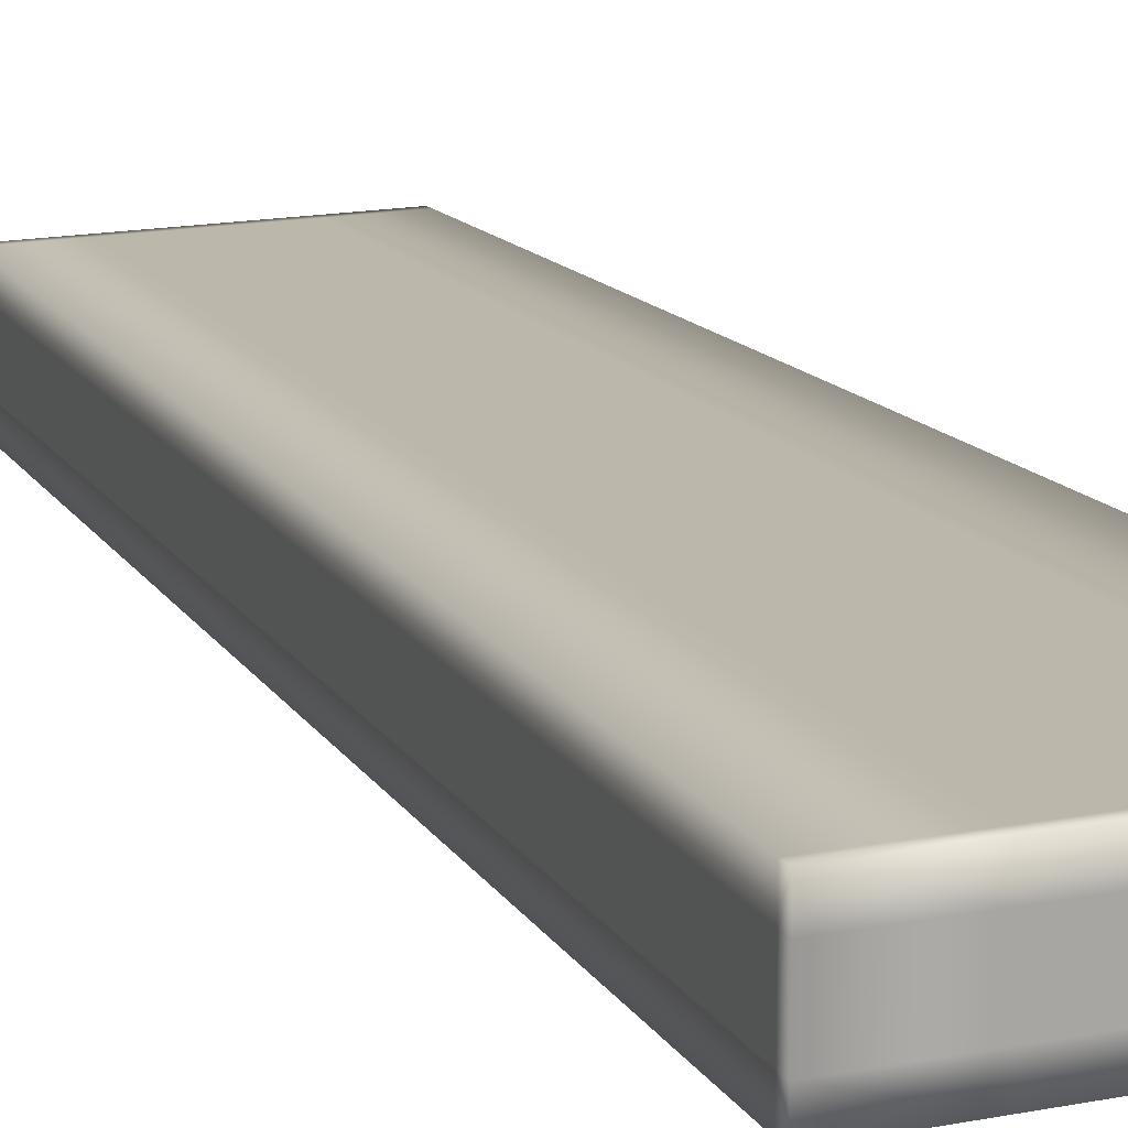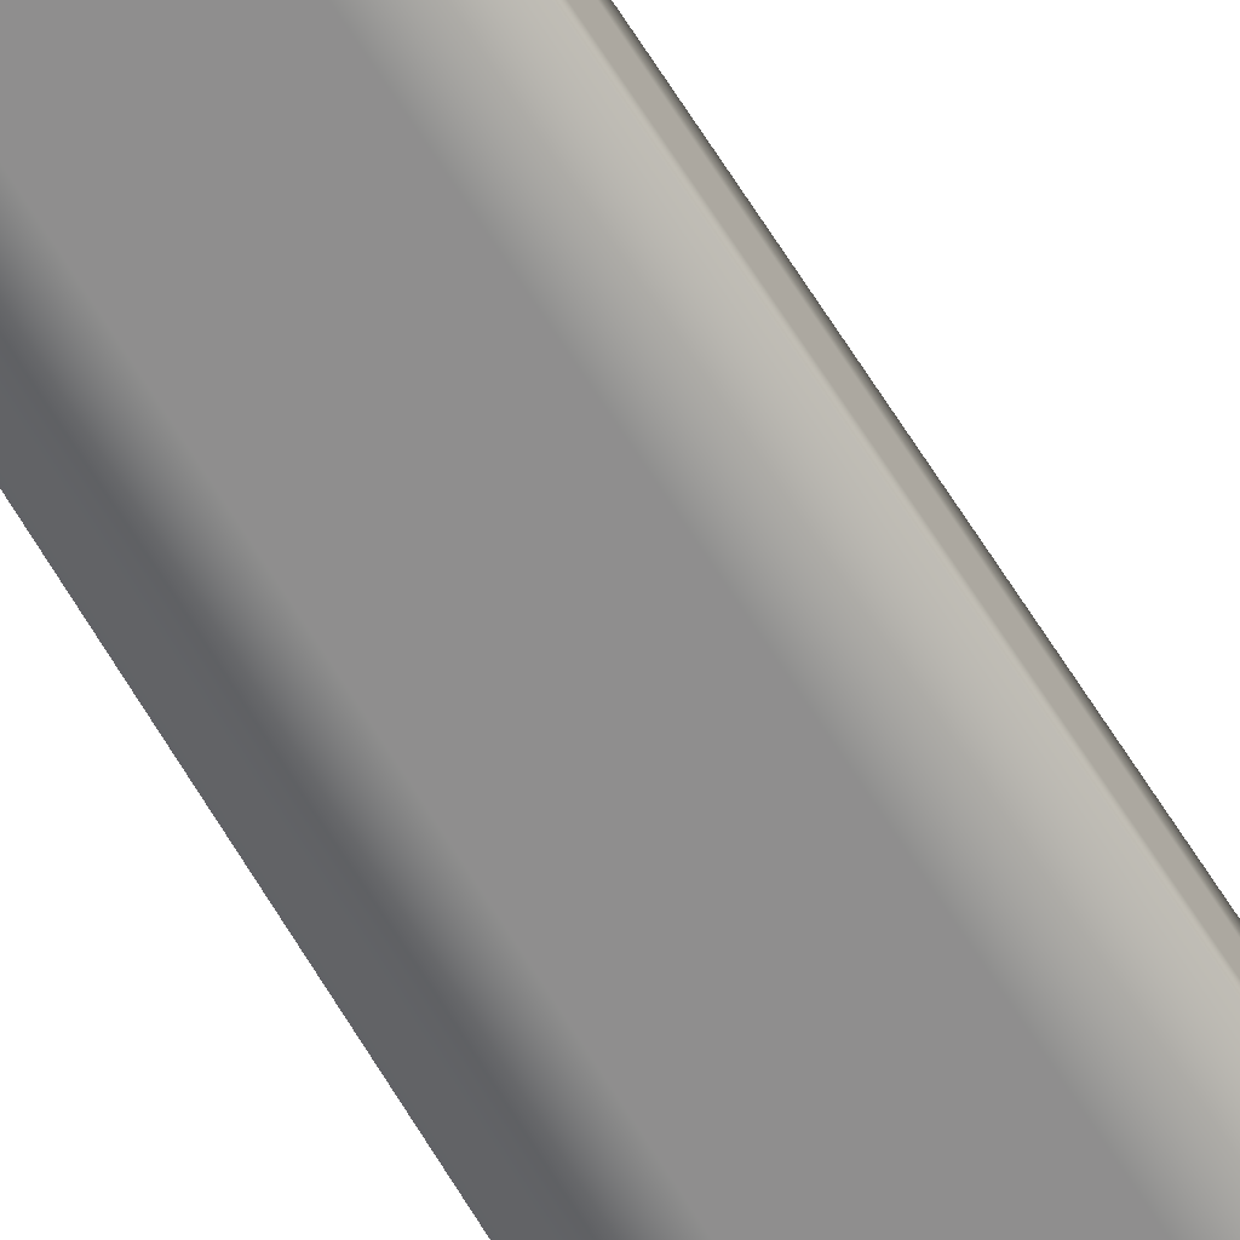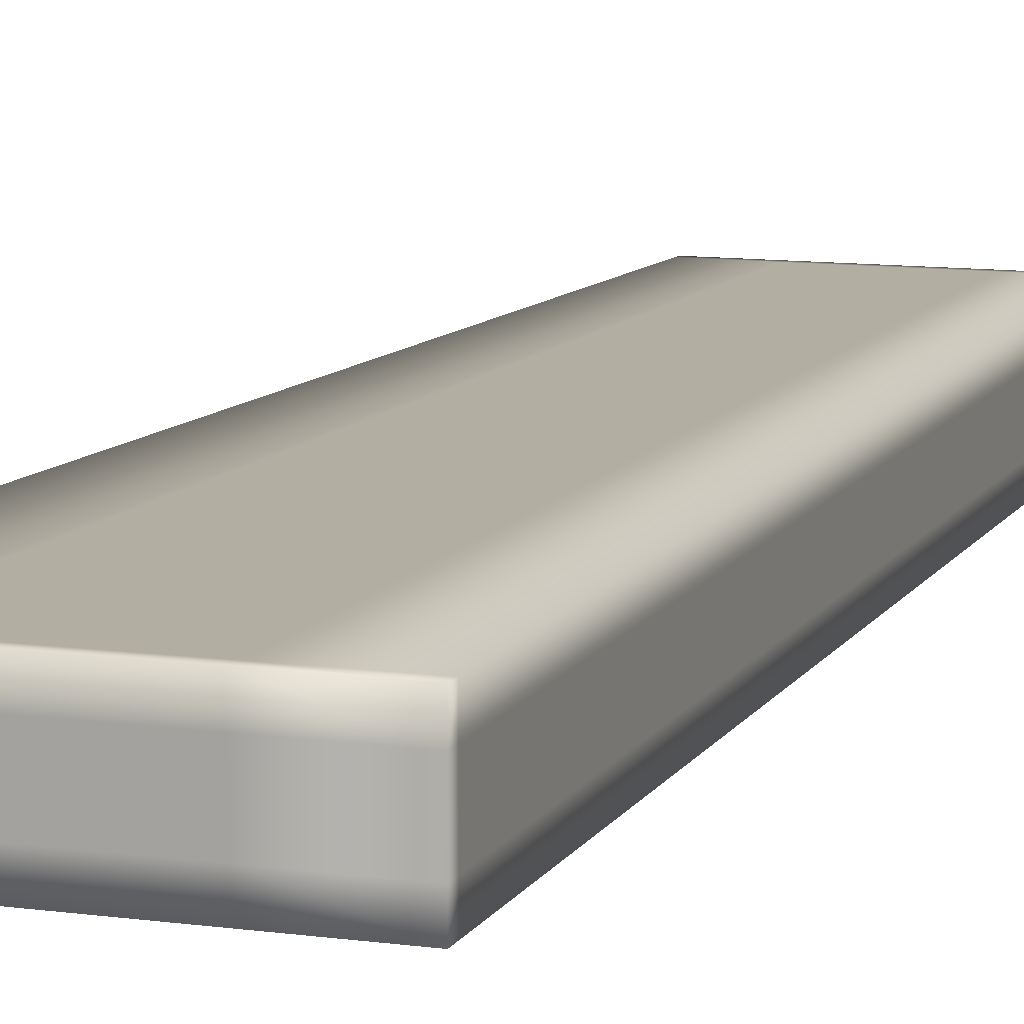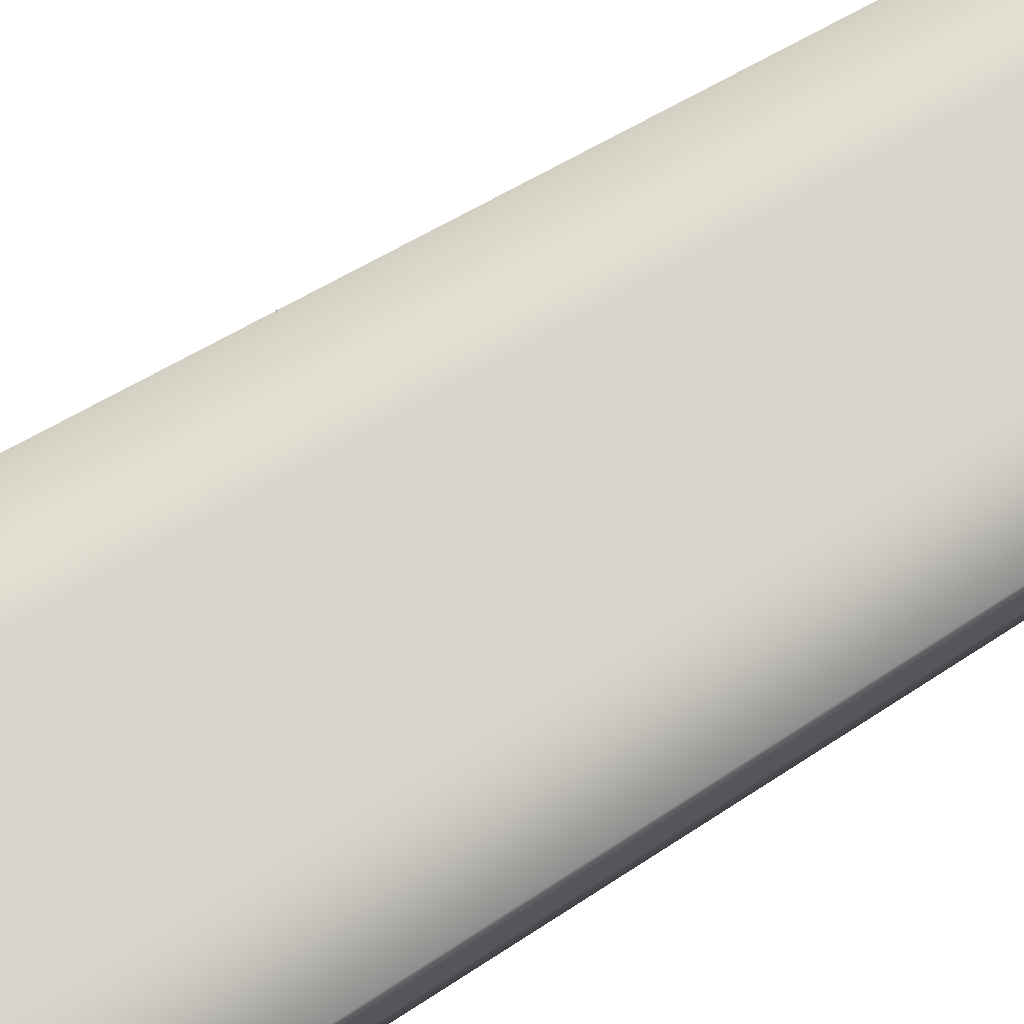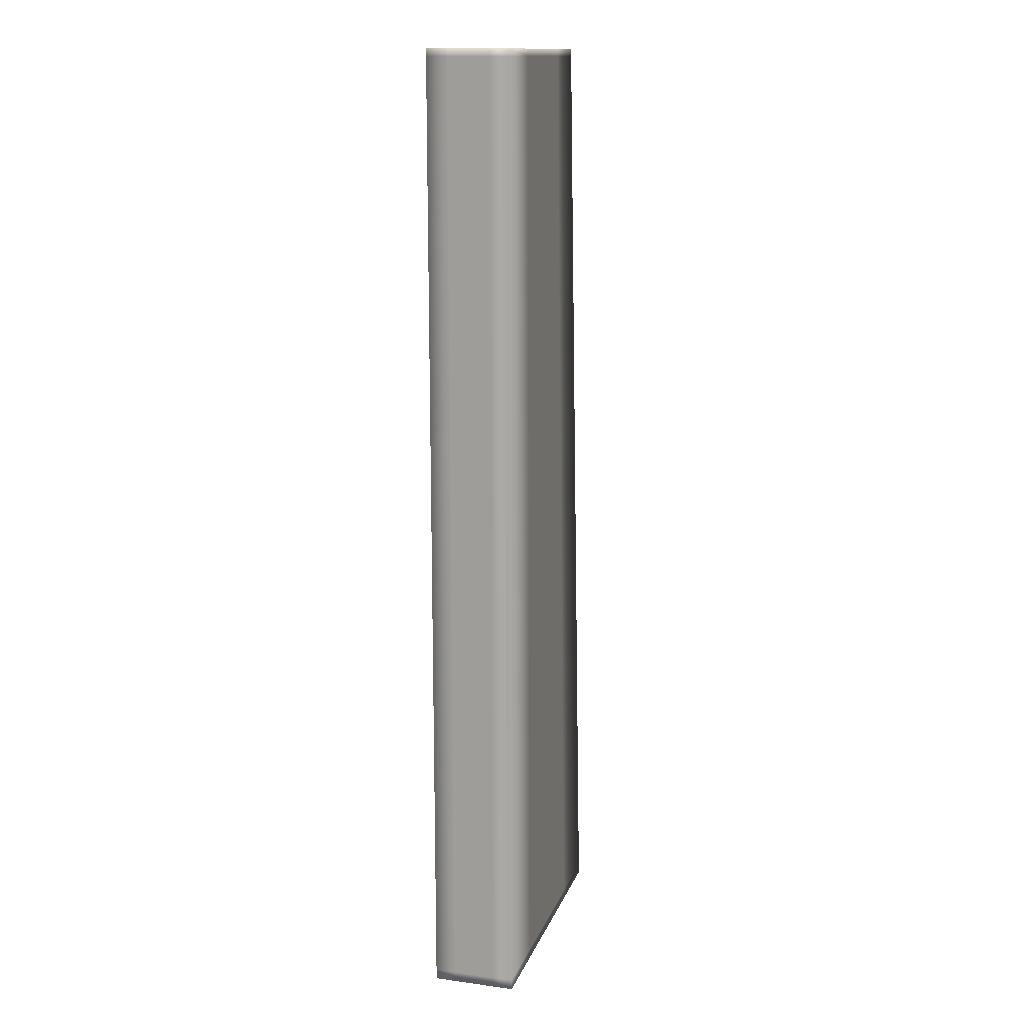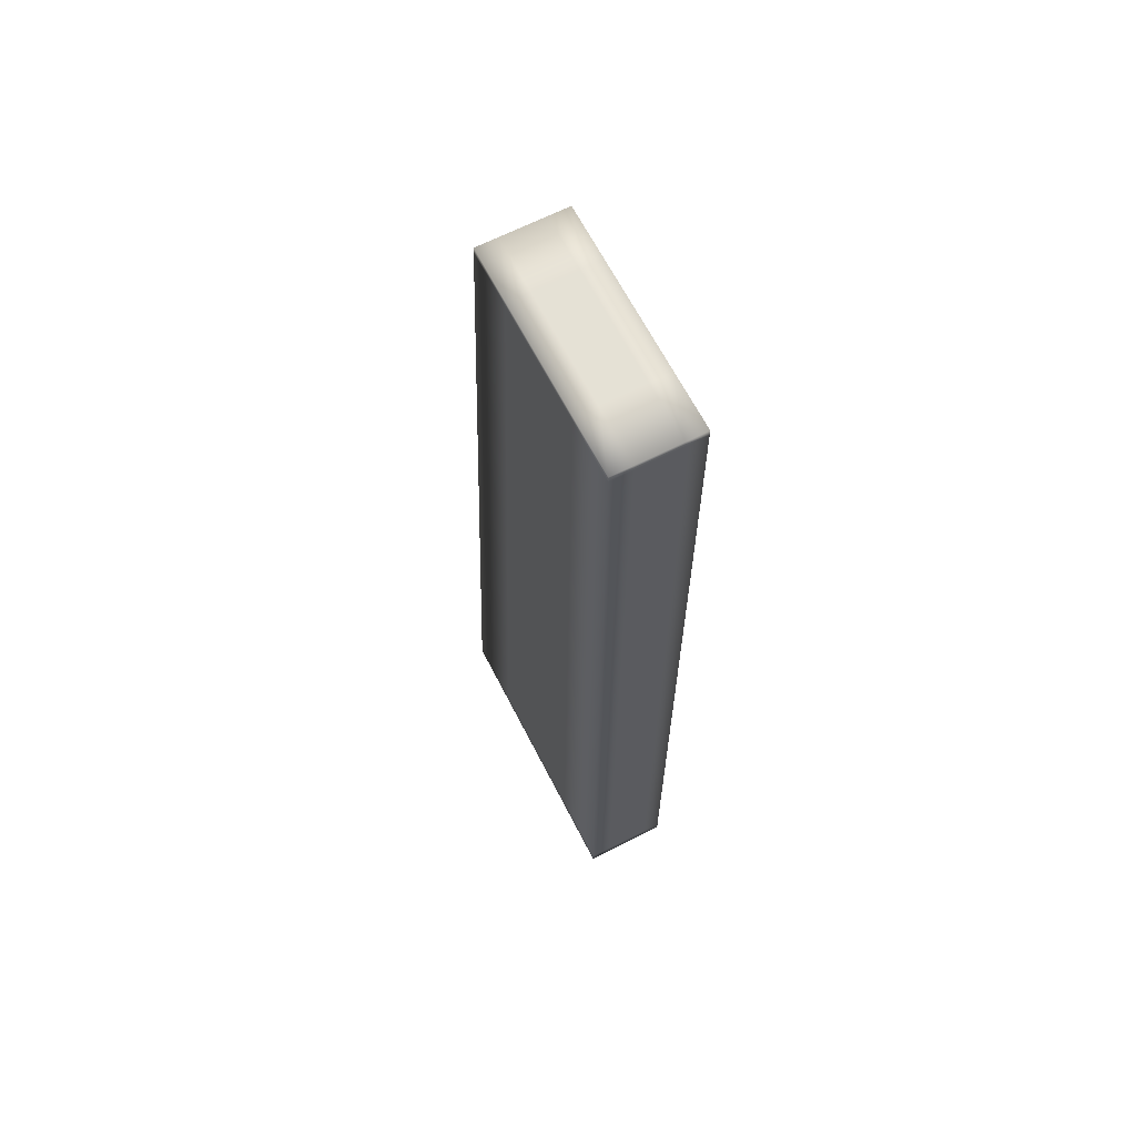
<metadata>
{"format":"obj","ext":"obj","renderer":"f3d","projection":"perspective","resolution":1024,"background":"white","views":[{"elev":14.5,"azim":-24.0,"up":"+Z"},{"elev":-65.0,"azim":-151.1,"up":"+Z"},{"elev":10.7,"azim":19.0,"up":"+Z"},{"elev":74.9,"azim":57.3,"up":"+Z"},{"elev":14.6,"azim":106.2,"up":"+Y"},{"elev":65.5,"azim":62.9,"up":"+Y"}]}
</metadata>
<code>
o Left_Rudder_Cube.008
v 8.623 3.489 2.914
v 8.623 3.489 3.064
v 8.101 3.49 3.064
v 8.101 3.49 2.914
v 8.623 5.222 2.914
v 8.623 5.222 3.064
v 8.226 5.218 3.064
v 8.226 5.218 2.914
v 8.623 3.81 2.914
v 8.623 3.81 3.064
v 8.125 3.81 3.064
v 8.125 3.81 2.914
v 8.623 4.919 2.914
v 8.623 4.919 3.064
v 8.204 4.916 3.064
v 8.204 4.916 2.914
v 8.623 3.644 2.914
v 8.623 3.551 2.914
v 8.623 3.508 2.914
v 8.623 3.644 3.064
v 8.623 3.551 3.064
v 8.623 3.508 3.064
v 8.623 3.489 2.951
v 8.623 3.489 2.989
v 8.623 3.489 3.026
v 8.232 3.49 2.914
v 8.362 3.49 2.914
v 8.492 3.489 2.914
v 8.492 3.489 3.064
v 8.362 3.49 3.064
v 8.232 3.49 3.064
v 8.113 3.644 3.064
v 8.106 3.552 3.064
v 8.103 3.508 3.064
v 8.113 3.644 2.914
v 8.106 3.552 2.914
v 8.103 3.508 2.914
v 8.523 5.221 3.064
v 8.424 5.22 3.064
v 8.325 5.219 3.064
v 8.623 5.222 2.951
v 8.623 5.222 2.989
v 8.623 5.222 3.026
v 8.325 5.219 2.914
v 8.424 5.22 2.914
v 8.523 5.221 2.914
v 8.226 5.218 3.026
v 8.226 5.218 2.989
v 8.226 5.218 2.951
v 8.101 3.49 3.026
v 8.101 3.49 2.989
v 8.101 3.49 2.951
v 8.623 4.668 2.914
v 8.623 4.366 2.914
v 8.623 4.064 2.914
v 8.623 4.668 3.064
v 8.623 4.366 3.064
v 8.623 4.064 3.064
v 8.186 4.665 3.064
v 8.164 4.365 3.064
v 8.143 4.063 3.064
v 8.186 4.665 2.914
v 8.164 4.365 2.914
v 8.143 4.063 2.914
v 8.125 3.81 3.026
v 8.125 3.81 2.989
v 8.125 3.81 2.951
v 8.249 3.81 2.914
v 8.374 3.81 2.914
v 8.498 3.81 2.914
v 8.623 3.81 2.951
v 8.623 3.81 2.989
v 8.623 3.81 3.026
v 8.498 3.81 3.064
v 8.374 3.81 3.064
v 8.249 3.81 3.064
v 8.623 5.208 2.914
v 8.623 5.17 2.914
v 8.623 5.082 2.914
v 8.623 5.208 3.064
v 8.623 5.17 3.064
v 8.623 5.082 3.064
v 8.225 5.205 3.064
v 8.222 5.167 3.064
v 8.216 5.079 3.064
v 8.225 5.205 2.914
v 8.222 5.167 2.914
v 8.216 5.079 2.914
v 8.204 4.916 3.026
v 8.204 4.916 2.989
v 8.204 4.916 2.951
v 8.309 4.917 2.914
v 8.413 4.917 2.914
v 8.518 4.918 2.914
v 8.623 4.919 2.951
v 8.623 4.919 2.989
v 8.623 4.919 3.026
v 8.518 4.918 3.064
v 8.413 4.917 3.064
v 8.309 4.917 3.064
v 8.521 5.081 3.064
v 8.523 5.17 3.064
v 8.523 5.208 3.064
v 8.419 5.081 3.064
v 8.422 5.169 3.064
v 8.424 5.207 3.064
v 8.318 5.08 3.064
v 8.322 5.168 3.064
v 8.324 5.206 3.064
v 8.623 5.082 2.951
v 8.623 5.17 2.951
v 8.623 5.208 2.951
v 8.623 5.082 2.989
v 8.623 5.17 2.989
v 8.623 5.208 2.989
v 8.623 5.082 3.026
v 8.623 5.17 3.026
v 8.623 5.208 3.026
v 8.318 5.08 2.914
v 8.322 5.168 2.914
v 8.324 5.206 2.914
v 8.419 5.081 2.914
v 8.422 5.169 2.914
v 8.424 5.207 2.914
v 8.521 5.081 2.914
v 8.523 5.17 2.914
v 8.523 5.208 2.914
v 8.523 5.221 3.026
v 8.523 5.221 2.989
v 8.523 5.221 2.951
v 8.424 5.22 3.026
v 8.424 5.22 2.989
v 8.424 5.22 2.951
v 8.325 5.219 3.026
v 8.325 5.219 2.989
v 8.325 5.219 2.951
v 8.216 5.079 3.026
v 8.222 5.167 3.026
v 8.225 5.205 3.026
v 8.216 5.079 2.989
v 8.222 5.167 2.989
v 8.225 5.205 2.989
v 8.216 5.079 2.951
v 8.222 5.167 2.951
v 8.225 5.205 2.951
v 8.492 3.489 2.951
v 8.492 3.489 2.989
v 8.492 3.489 3.026
v 8.362 3.49 2.951
v 8.362 3.49 2.989
v 8.362 3.49 3.026
v 8.232 3.49 2.951
v 8.232 3.49 2.989
v 8.232 3.49 3.026
v 8.103 3.508 3.026
v 8.106 3.552 3.026
v 8.113 3.644 3.026
v 8.103 3.508 2.989
v 8.106 3.552 2.989
v 8.113 3.644 2.989
v 8.103 3.508 2.951
v 8.106 3.552 2.951
v 8.113 3.644 2.951
v 8.233 3.508 2.914
v 8.235 3.551 2.914
v 8.24 3.644 2.914
v 8.363 3.508 2.914
v 8.364 3.551 2.914
v 8.368 3.644 2.914
v 8.493 3.508 2.914
v 8.493 3.551 2.914
v 8.495 3.644 2.914
v 8.623 3.508 2.951
v 8.623 3.551 2.951
v 8.623 3.644 2.951
v 8.623 3.508 2.989
v 8.623 3.551 2.989
v 8.623 3.644 2.989
v 8.623 3.508 3.026
v 8.623 3.551 3.026
v 8.623 3.644 3.026
v 8.493 3.508 3.064
v 8.493 3.551 3.064
v 8.495 3.644 3.064
v 8.363 3.508 3.064
v 8.364 3.551 3.064
v 8.368 3.644 3.064
v 8.233 3.508 3.064
v 8.235 3.551 3.064
v 8.24 3.644 3.064
v 8.143 4.063 3.026
v 8.164 4.365 3.026
v 8.186 4.665 3.026
v 8.143 4.063 2.989
v 8.164 4.365 2.989
v 8.186 4.665 2.989
v 8.143 4.063 2.951
v 8.164 4.365 2.951
v 8.186 4.665 2.951
v 8.263 4.063 2.914
v 8.279 4.365 2.914
v 8.295 4.666 2.914
v 8.383 4.063 2.914
v 8.394 4.365 2.914
v 8.404 4.667 2.914
v 8.503 4.064 2.914
v 8.508 4.366 2.914
v 8.514 4.667 2.914
v 8.623 4.064 2.951
v 8.623 4.366 2.951
v 8.623 4.668 2.951
v 8.623 4.064 2.989
v 8.623 4.366 2.989
v 8.623 4.668 2.989
v 8.623 4.064 3.026
v 8.623 4.366 3.026
v 8.623 4.668 3.026
v 8.503 4.064 3.064
v 8.508 4.366 3.064
v 8.514 4.667 3.064
v 8.383 4.063 3.064
v 8.394 4.365 3.064
v 8.404 4.667 3.064
v 8.263 4.063 3.064
v 8.279 4.365 3.064
v 8.295 4.666 3.064
f 101 102 105 104
f 102 103 106 105
f 104 105 108 107
f 105 106 109 108
f 14 82 101 98
f 82 81 102 101
f 81 80 103 102
f 80 6 38 103
f 103 38 39 106
f 106 39 40 109
f 109 40 7 83
f 108 109 83 84
f 107 108 84 85
f 100 107 85 15
f 99 104 107 100
f 98 101 104 99
f 110 111 114 113
f 111 112 115 114
f 113 114 117 116
f 114 115 118 117
f 13 79 110 95
f 79 78 111 110
f 78 77 112 111
f 77 5 41 112
f 112 41 42 115
f 115 42 43 118
f 118 43 6 80
f 117 118 80 81
f 116 117 81 82
f 97 116 82 14
f 96 113 116 97
f 95 110 113 96
f 119 120 123 122
f 120 121 124 123
f 122 123 126 125
f 123 124 127 126
f 16 88 119 92
f 88 87 120 119
f 87 86 121 120
f 86 8 44 121
f 121 44 45 124
f 124 45 46 127
f 127 46 5 77
f 126 127 77 78
f 125 126 78 79
f 94 125 79 13
f 93 122 125 94
f 92 119 122 93
f 128 129 132 131
f 129 130 133 132
f 131 132 135 134
f 132 133 136 135
f 6 43 128 38
f 43 42 129 128
f 42 41 130 129
f 41 5 46 130
f 130 46 45 133
f 133 45 44 136
f 136 44 8 49
f 135 136 49 48
f 134 135 48 47
f 40 134 47 7
f 39 131 134 40
f 38 128 131 39
f 137 138 141 140
f 138 139 142 141
f 140 141 144 143
f 141 142 145 144
f 15 85 137 89
f 85 84 138 137
f 84 83 139 138
f 83 7 47 139
f 139 47 48 142
f 142 48 49 145
f 145 49 8 86
f 144 145 86 87
f 143 144 87 88
f 91 143 88 16
f 90 140 143 91
f 89 137 140 90
f 146 147 150 149
f 147 148 151 150
f 149 150 153 152
f 150 151 154 153
f 1 23 146 28
f 23 24 147 146
f 24 25 148 147
f 25 2 29 148
f 148 29 30 151
f 151 30 31 154
f 154 31 3 50
f 153 154 50 51
f 152 153 51 52
f 26 152 52 4
f 27 149 152 26
f 28 146 149 27
f 155 156 159 158
f 156 157 160 159
f 158 159 162 161
f 159 160 163 162
f 3 34 155 50
f 34 33 156 155
f 33 32 157 156
f 32 11 65 157
f 157 65 66 160
f 160 66 67 163
f 163 67 12 35
f 162 163 35 36
f 161 162 36 37
f 52 161 37 4
f 51 158 161 52
f 50 155 158 51
f 164 165 168 167
f 165 166 169 168
f 167 168 171 170
f 168 169 172 171
f 4 37 164 26
f 37 36 165 164
f 36 35 166 165
f 35 12 68 166
f 166 68 69 169
f 169 69 70 172
f 172 70 9 17
f 171 172 17 18
f 170 171 18 19
f 28 170 19 1
f 27 167 170 28
f 26 164 167 27
f 173 174 177 176
f 174 175 178 177
f 176 177 180 179
f 177 178 181 180
f 1 19 173 23
f 19 18 174 173
f 18 17 175 174
f 17 9 71 175
f 175 71 72 178
f 178 72 73 181
f 181 73 10 20
f 180 181 20 21
f 179 180 21 22
f 25 179 22 2
f 24 176 179 25
f 23 173 176 24
f 182 183 186 185
f 183 184 187 186
f 185 186 189 188
f 186 187 190 189
f 2 22 182 29
f 22 21 183 182
f 21 20 184 183
f 20 10 74 184
f 184 74 75 187
f 187 75 76 190
f 190 76 11 32
f 189 190 32 33
f 188 189 33 34
f 31 188 34 3
f 30 185 188 31
f 29 182 185 30
f 191 192 195 194
f 192 193 196 195
f 194 195 198 197
f 195 196 199 198
f 11 61 191 65
f 61 60 192 191
f 60 59 193 192
f 59 15 89 193
f 193 89 90 196
f 196 90 91 199
f 199 91 16 62
f 198 199 62 63
f 197 198 63 64
f 67 197 64 12
f 66 194 197 67
f 65 191 194 66
f 200 201 204 203
f 201 202 205 204
f 203 204 207 206
f 204 205 208 207
f 12 64 200 68
f 64 63 201 200
f 63 62 202 201
f 62 16 92 202
f 202 92 93 205
f 205 93 94 208
f 208 94 13 53
f 207 208 53 54
f 206 207 54 55
f 70 206 55 9
f 69 203 206 70
f 68 200 203 69
f 209 210 213 212
f 210 211 214 213
f 212 213 216 215
f 213 214 217 216
f 9 55 209 71
f 55 54 210 209
f 54 53 211 210
f 53 13 95 211
f 211 95 96 214
f 214 96 97 217
f 217 97 14 56
f 216 217 56 57
f 215 216 57 58
f 73 215 58 10
f 72 212 215 73
f 71 209 212 72
f 218 219 222 221
f 219 220 223 222
f 221 222 225 224
f 222 223 226 225
f 10 58 218 74
f 58 57 219 218
f 57 56 220 219
f 56 14 98 220
f 220 98 99 223
f 223 99 100 226
f 226 100 15 59
f 225 226 59 60
f 224 225 60 61
f 76 224 61 11
f 75 221 224 76
f 74 218 221 75

</code>
